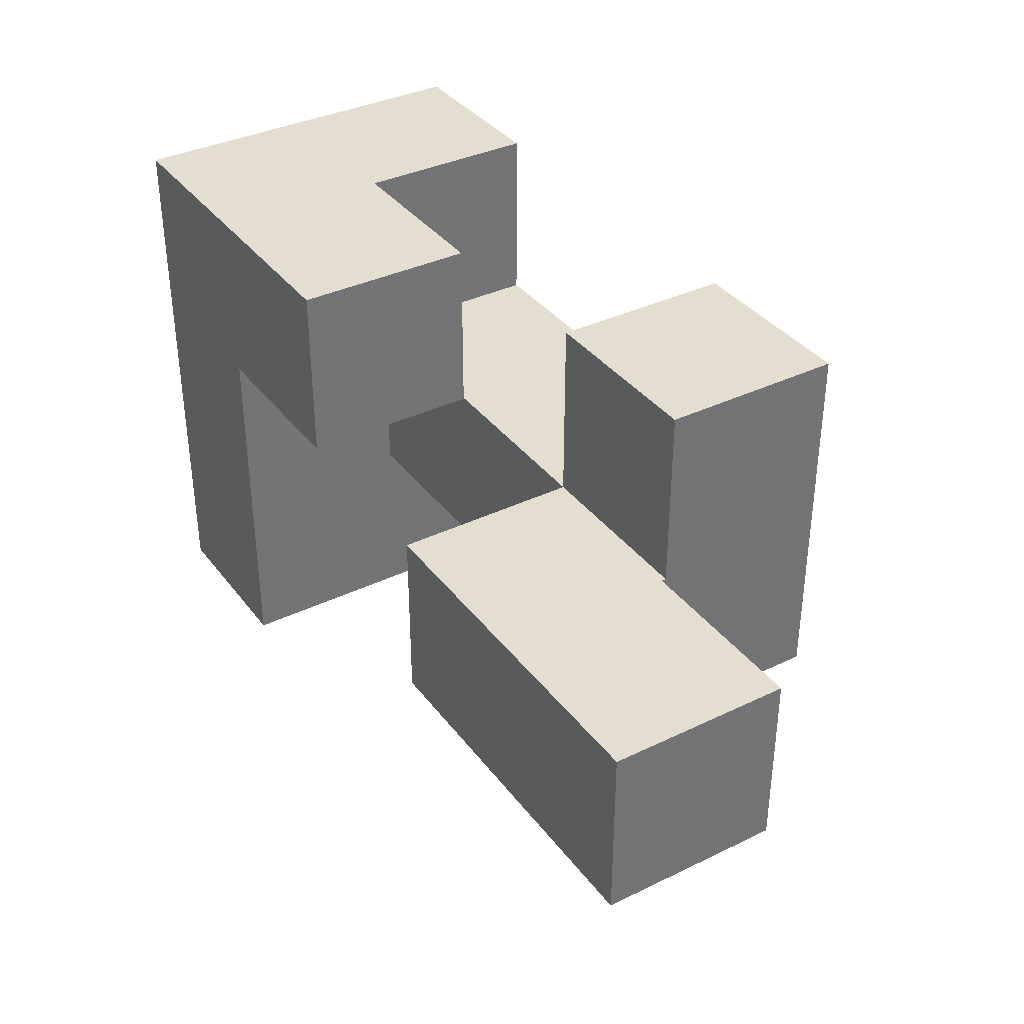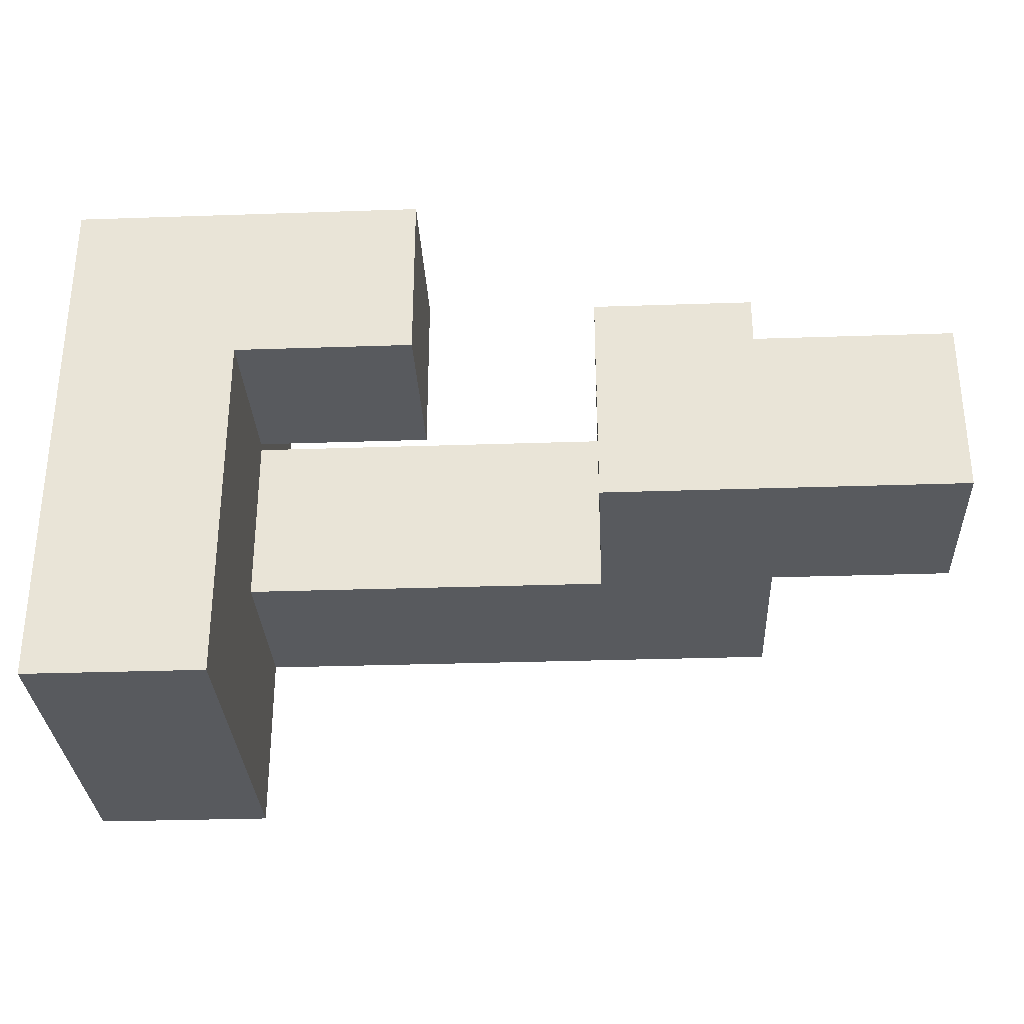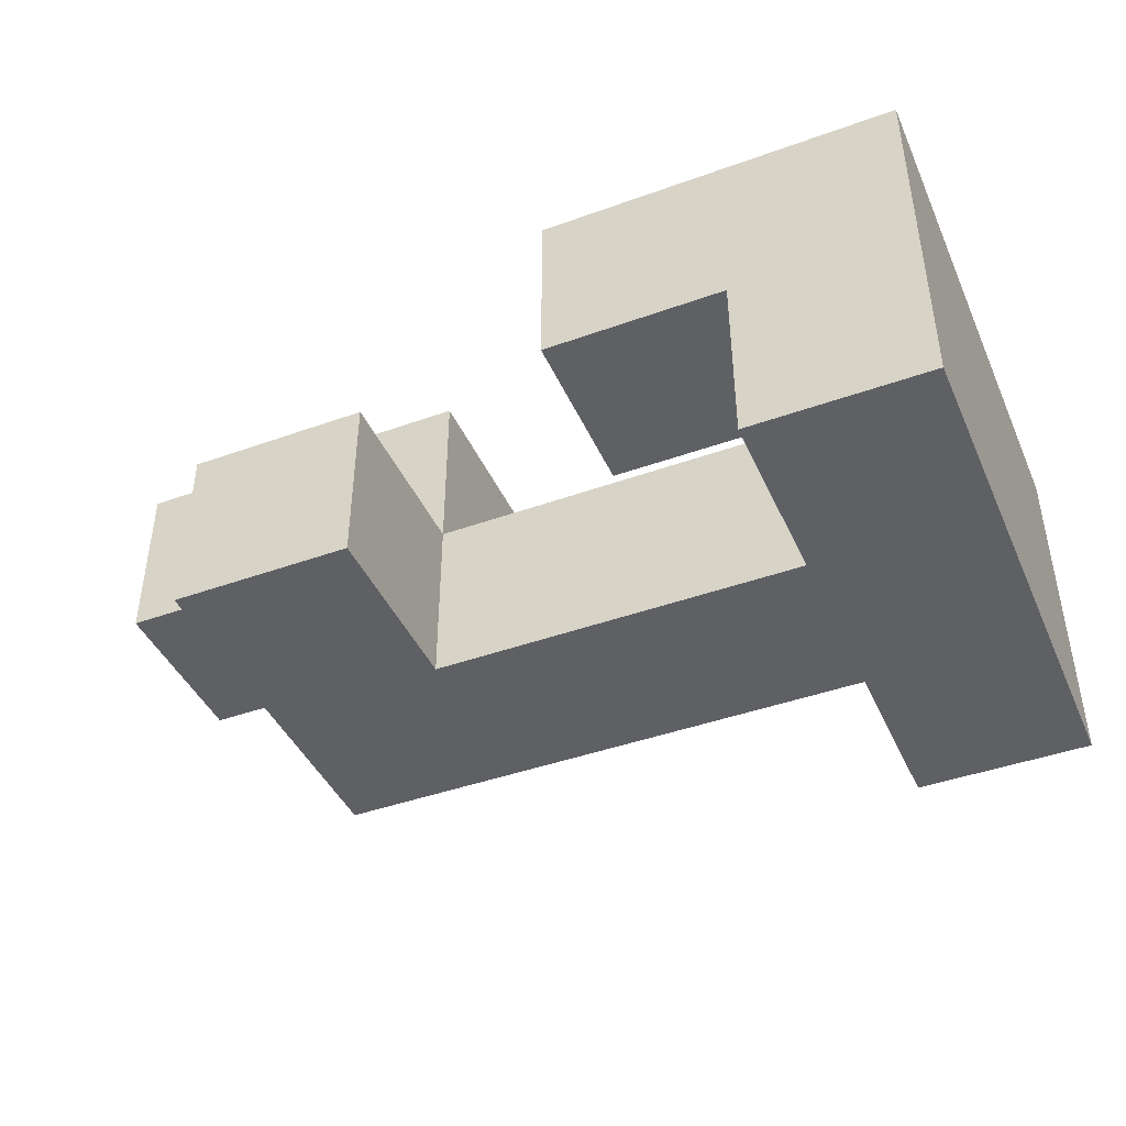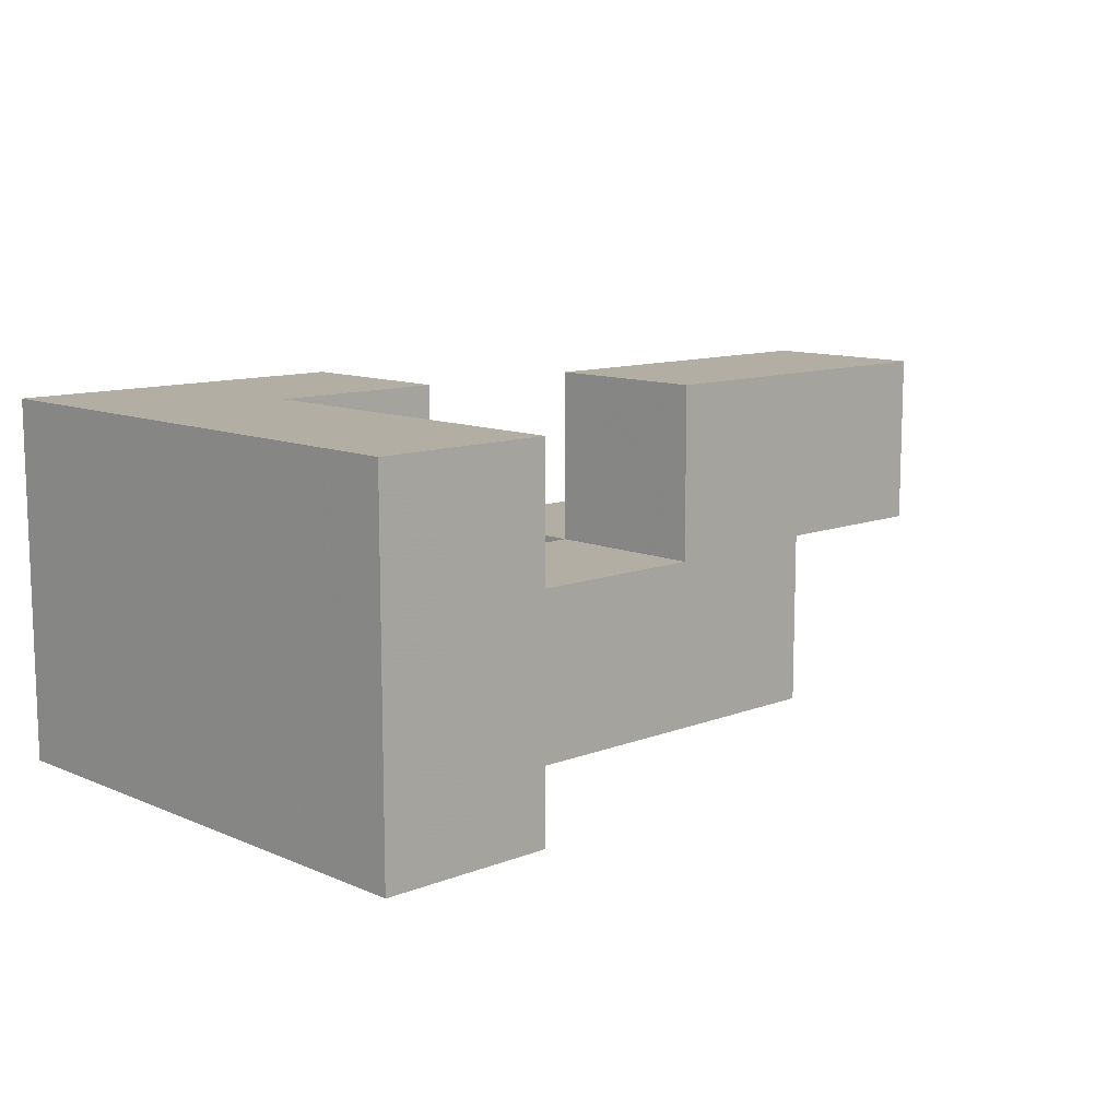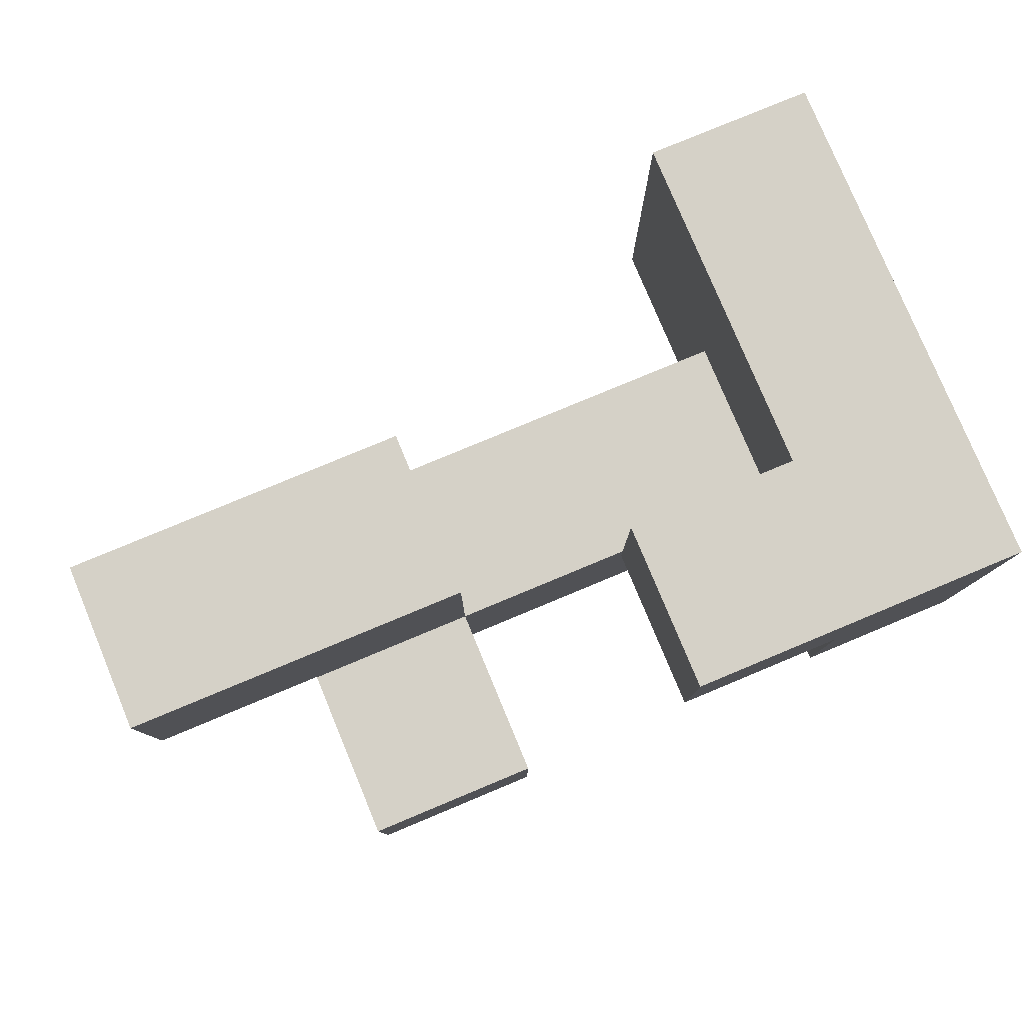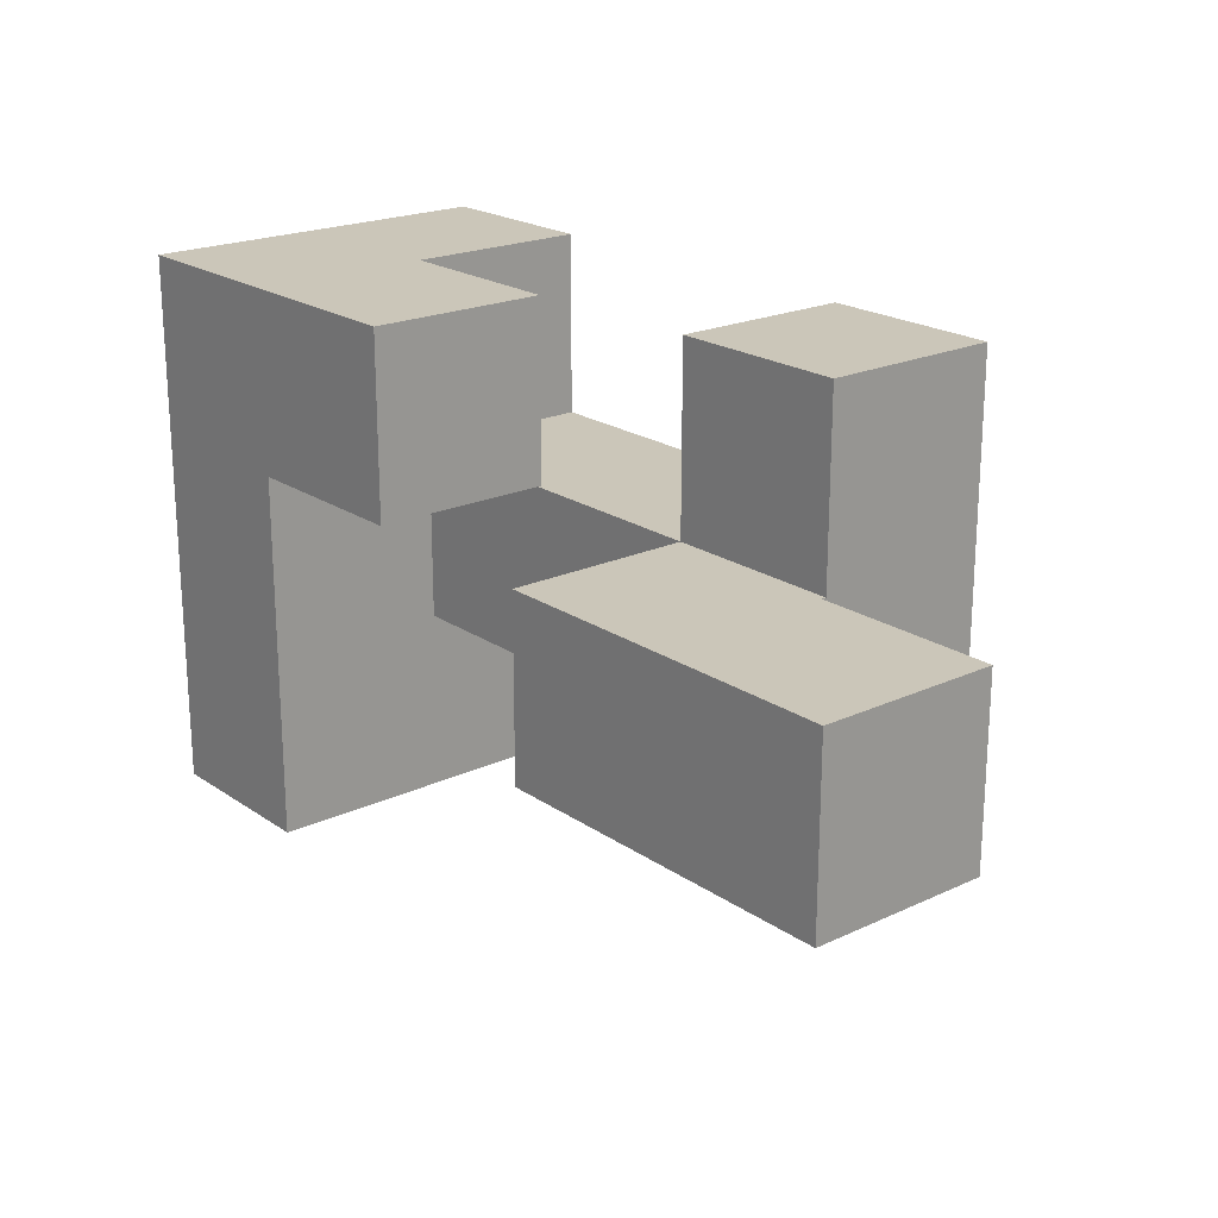
<metadata>
{"format":"obj","ext":"obj","renderer":"f3d","projection":"perspective","resolution":1024,"background":"white","views":[{"elev":36.4,"azim":-122.2,"up":"+Z"},{"elev":-31.0,"azim":-177.2,"up":"+Z"},{"elev":-43.0,"azim":23.1,"up":"+Y"},{"elev":11.0,"azim":136.3,"up":"+Y"},{"elev":79.2,"azim":-22.6,"up":"+Y"},{"elev":20.9,"azim":-129.7,"up":"+Z"}]}
</metadata>
<code>
v 0.6052 -0.1948 -0.1948
v 0.6052 -0.1948 0.1948
v 0.6052 0.1948 0.1948
v 0.6052 0.1948 -0.1948
v 0.6052 0.2 0.1948
v 0.6052 0.2 -0.1948
v 0.6052 -0.1948 0.2
v 0.6052 0.1948 0.2
v 0.6052 0.2 0.2
v 0.9948 -0.1948 -0.1948
v 0.9948 0.1948 -0.1948
v 0.9948 0.1948 0.1948
v 0.9948 -0.1948 0.1948
v 0.9948 0.2 -0.1948
v 0.9948 0.2 0.1948
v 0.9948 0.1948 0.2
v 0.9948 -0.1948 0.2
v 0.9948 0.2 0.2
v 0.6052 0.2052 0.1948
v 0.6052 0.2052 -0.1948
v 0.6052 0.5948 0.1948
v 0.6052 0.5948 -0.1948
v 0.6052 0.2052 0.2
v 0.6052 0.5948 0.2
v 0.9948 0.2052 -0.1948
v 0.9948 0.2052 0.1948
v 0.9948 0.5948 -0.1948
v 0.9948 0.5948 0.1948
v 0.9948 0.2052 0.2
v 0.9948 0.5948 0.2
v -0.5948 -0.1948 0.2052
v -0.5948 -0.1948 0.5948
v -0.5948 0.1948 0.5948
v -0.5948 0.1948 0.2052
v -0.5948 0.2 0.5948
v -0.5948 0.2 0.2052
v -0.5948 -0.1948 0.6
v -0.5948 0.1948 0.6
v -0.2052 0.1948 0.2052
v -0.2052 0.2 0.2052
v -0.2052 0.2 0.5948
v -0.2052 0.1948 0.5948
v -0.2052 -0.1948 0.5948
v -0.2052 0.1948 0.6
v -0.2052 -0.1948 0.6
v -0.2052 -0.1948 0.2052
v -0.2 -0.1948 0.2052
v -0.2 -0.1948 0.5948
v -0.2 0.1948 0.5948
v -0.2 0.1948 0.2052
v -0.1948 -0.1948 0.2052
v -0.1948 -0.1948 0.5948
v 0.1948 -0.1948 0.2052
v 0.1948 -0.1948 0.5948
v 0.2 -0.1948 0.2052
v 0.2 -0.1948 0.5948
v -0.1948 0.1948 0.5948
v -0.1948 0.1948 0.2052
v 0.1948 0.1948 0.5948
v 0.1948 0.1948 0.2052
v 0.2 0.1948 0.5948
v 0.2 0.1948 0.2052
v 0.2052 -0.1948 0.2052
v 0.2052 -0.1948 0.5948
v 0.5948 -0.1948 0.2052
v 0.5948 -0.1948 0.5948
v 0.6 -0.1948 0.2052
v 0.6 -0.1948 0.5948
v 0.2052 0.1948 0.5948
v 0.2052 0.1948 0.2052
v 0.5948 0.1948 0.5948
v 0.5948 0.1948 0.2052
v 0.6 0.1948 0.5948
v 0.6 0.1948 0.2052
v 0.6052 -0.1948 0.2052
v 0.6052 0.1948 0.2052
v 0.6052 0.2 0.2052
v 0.6052 0.1948 0.5948
v 0.6052 0.2 0.5948
v 0.6052 -0.1948 0.5948
v 0.6052 -0.1948 0.6
v 0.6052 0.1948 0.6
v 0.6052 0.2 0.6
v 0.9948 0.1948 0.2052
v 0.9948 -0.1948 0.2052
v 0.9948 0.2 0.2052
v 0.9948 0.1948 0.5948
v 0.9948 -0.1948 0.5948
v 0.9948 0.2 0.5948
v 0.9948 0.1948 0.6
v 0.9948 -0.1948 0.6
v 0.9948 0.2 0.6
v -0.9948 0.2052 0.2052
v -0.9948 0.2052 0.5948
v -0.9948 0.5948 0.5948
v -0.9948 0.5948 0.2052
v -0.6052 0.2052 0.2052
v -0.6052 0.2052 0.5948
v -0.6 0.2052 0.2052
v -0.6 0.2052 0.5948
v -0.6052 0.5948 0.5948
v -0.6052 0.5948 0.2052
v -0.6 0.5948 0.5948
v -0.6 0.5948 0.2052
v -0.5948 0.2052 0.5948
v -0.5948 0.2052 0.2052
v -0.2052 0.2052 0.2052
v -0.2052 0.2052 0.5948
v -0.2052 0.5948 0.2052
v -0.2052 0.5948 0.5948
v -0.5948 0.5948 0.5948
v -0.5948 0.5948 0.2052
v 0.6052 0.2052 0.2052
v 0.6052 0.5948 0.2052
v 0.6052 0.2052 0.5948
v 0.6052 0.5948 0.5948
v 0.6052 0.2052 0.6
v 0.6052 0.5948 0.6
v 0.9948 0.2052 0.2052
v 0.9948 0.5948 0.2052
v 0.9948 0.2052 0.5948
v 0.9948 0.5948 0.5948
v 0.9948 0.2052 0.6
v 0.9948 0.5948 0.6
v -0.5948 -0.1948 0.6052
v -0.5948 0.1948 0.6052
v -0.5948 -0.1948 0.9948
v -0.5948 0.1948 0.9948
v -0.2052 0.1948 0.6052
v -0.2052 -0.1948 0.6052
v -0.2052 0.1948 0.9948
v -0.2052 -0.1948 0.9948
v 0.6052 -0.1948 0.6052
v 0.6052 0.1948 0.6052
v 0.6052 0.2 0.6052
v 0.6052 -0.1948 0.9948
v 0.6052 0.1948 0.9948
v 0.6052 0.2 0.9948
v 0.9948 0.1948 0.6052
v 0.9948 -0.1948 0.6052
v 0.9948 0.2 0.6052
v 0.9948 0.1948 0.9948
v 0.9948 -0.1948 0.9948
v 0.9948 0.2 0.9948
v 0.2052 0.2052 0.6052
v 0.2052 0.2052 0.9948
v 0.2052 0.5948 0.9948
v 0.2052 0.5948 0.6052
v 0.5948 0.2052 0.6052
v 0.5948 0.2052 0.9948
v 0.6 0.2052 0.6052
v 0.6 0.2052 0.9948
v 0.5948 0.5948 0.9948
v 0.5948 0.5948 0.6052
v 0.6 0.5948 0.9948
v 0.6 0.5948 0.6052
v 0.6052 0.2052 0.6052
v 0.6052 0.5948 0.6052
v 0.6052 0.2052 0.9948
v 0.9948 0.2052 0.6052
v 0.9948 0.5948 0.6052
v 0.9948 0.2052 0.9948
v 0.9948 0.5948 0.9948
v 0.6052 0.5948 0.9948
f 1 2 3 4
f 4 3 5 6
f 2 7 8 3
f 3 8 9 5
f 10 11 12 13
f 11 14 15 12
f 13 12 16 17
f 12 15 18 16
f 1 10 13 2
f 2 13 17 7
f 1 4 11 10
f 4 6 14 11
f 6 5 19 20
f 20 19 21 22
f 5 9 23 19
f 19 23 24 21
f 14 25 26 15
f 25 27 28 26
f 15 26 29 18
f 26 28 30 29
f 22 21 28 27
f 21 24 30 28
f 6 20 25 14
f 20 22 27 25
f 31 32 33 34
f 34 33 35 36
f 32 37 38 33
f 39 40 41 42
f 43 42 44 45
f 31 46 43 32
f 32 43 45 37
f 46 47 48 43
f 33 38 44 42
f 39 42 49 50
f 31 34 39 46
f 46 39 50 47
f 34 36 40 39
f 43 48 49 42
f 33 42 41 35
f 47 51 52 48
f 51 53 54 52
f 53 55 56 54
f 50 49 57 58
f 58 57 59 60
f 60 59 61 62
f 47 50 58 51
f 51 58 60 53
f 53 60 62 55
f 48 52 57 49
f 52 54 59 57
f 54 56 61 59
f 55 63 64 56
f 63 65 66 64
f 65 67 68 66
f 62 61 69 70
f 70 69 71 72
f 72 71 73 74
f 55 62 70 63
f 63 70 72 65
f 65 72 74 67
f 56 64 69 61
f 64 66 71 69
f 66 68 73 71
f 7 75 76 8
f 8 76 77 9
f 76 78 79 77
f 80 81 82 78
f 78 82 83 79
f 17 16 84 85
f 16 18 86 84
f 85 84 87 88
f 84 86 89 87
f 88 87 90 91
f 87 89 92 90
f 67 75 80 68
f 7 17 85 75
f 75 85 88 80
f 80 88 91 81
f 74 73 78 76
f 67 74 76 75
f 68 80 78 73
f 93 94 95 96
f 93 97 98 94
f 97 99 100 98
f 96 95 101 102
f 102 101 103 104
f 93 96 102 97
f 97 102 104 99
f 94 98 101 95
f 98 100 103 101
f 36 35 105 106
f 40 107 108 41
f 107 109 110 108
f 99 106 105 100
f 104 103 111 112
f 112 111 110 109
f 36 106 107 40
f 99 104 112 106
f 106 112 109 107
f 35 41 108 105
f 100 105 111 103
f 105 108 110 111
f 9 77 113 23
f 23 113 114 24
f 77 79 115 113
f 113 115 116 114
f 79 83 117 115
f 115 117 118 116
f 18 29 119 86
f 29 30 120 119
f 86 119 121 89
f 119 120 122 121
f 89 121 123 92
f 121 122 124 123
f 24 114 120 30
f 114 116 122 120
f 116 118 124 122
f 37 125 126 38
f 125 127 128 126
f 45 44 129 130
f 130 129 131 132
f 37 45 130 125
f 125 130 132 127
f 38 126 129 44
f 126 128 131 129
f 127 132 131 128
f 81 133 134 82
f 82 134 135 83
f 133 136 137 134
f 134 137 138 135
f 91 90 139 140
f 90 92 141 139
f 140 139 142 143
f 139 141 144 142
f 81 91 140 133
f 133 140 143 136
f 136 143 142 137
f 137 142 144 138
f 145 146 147 148
f 145 149 150 146
f 149 151 152 150
f 148 147 153 154
f 154 153 155 156
f 145 148 154 149
f 149 154 156 151
f 146 150 153 147
f 150 152 155 153
f 83 135 157 117
f 117 157 158 118
f 135 138 159 157
f 92 123 160 141
f 123 124 161 160
f 141 160 162 144
f 160 161 163 162
f 151 157 159 152
f 156 155 164 158
f 118 158 161 124
f 158 164 163 161
f 151 156 158 157
f 138 144 162 159
f 152 159 164 155
f 159 162 163 164

</code>
